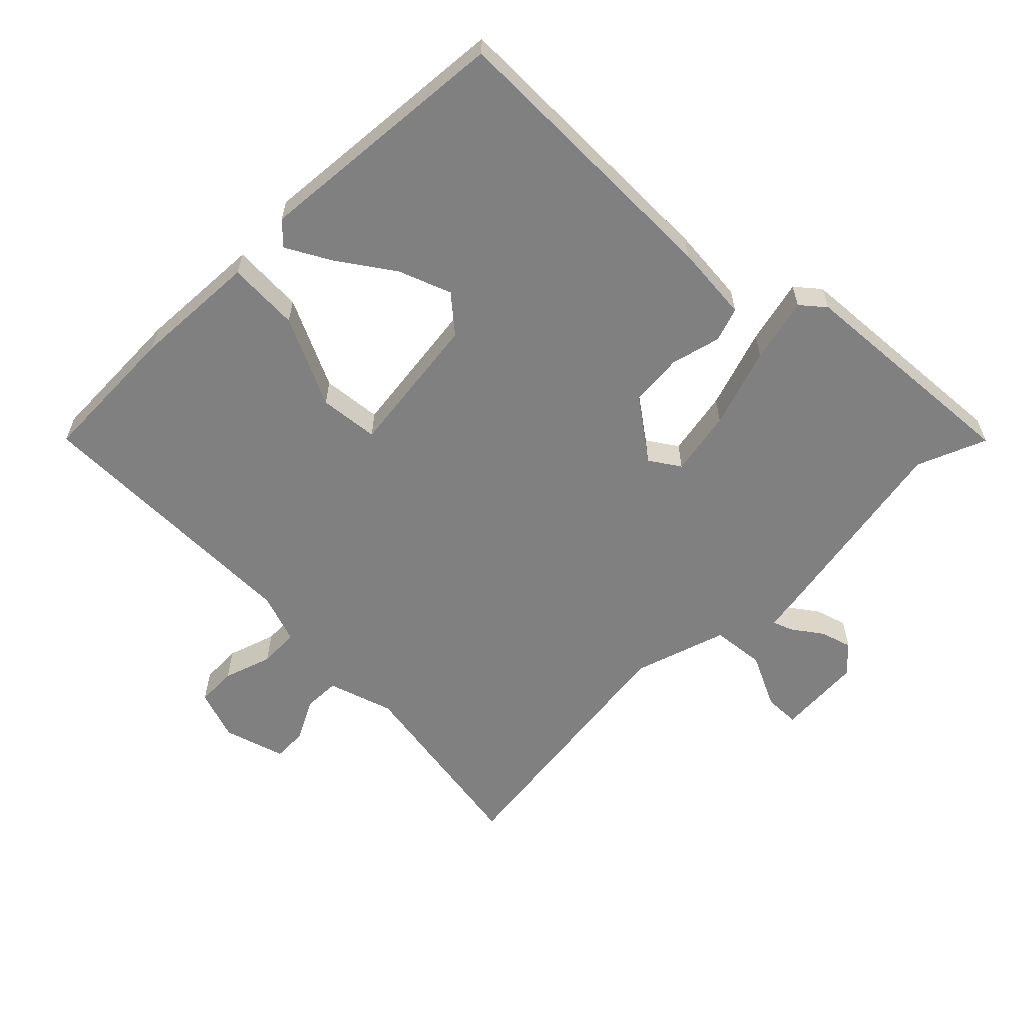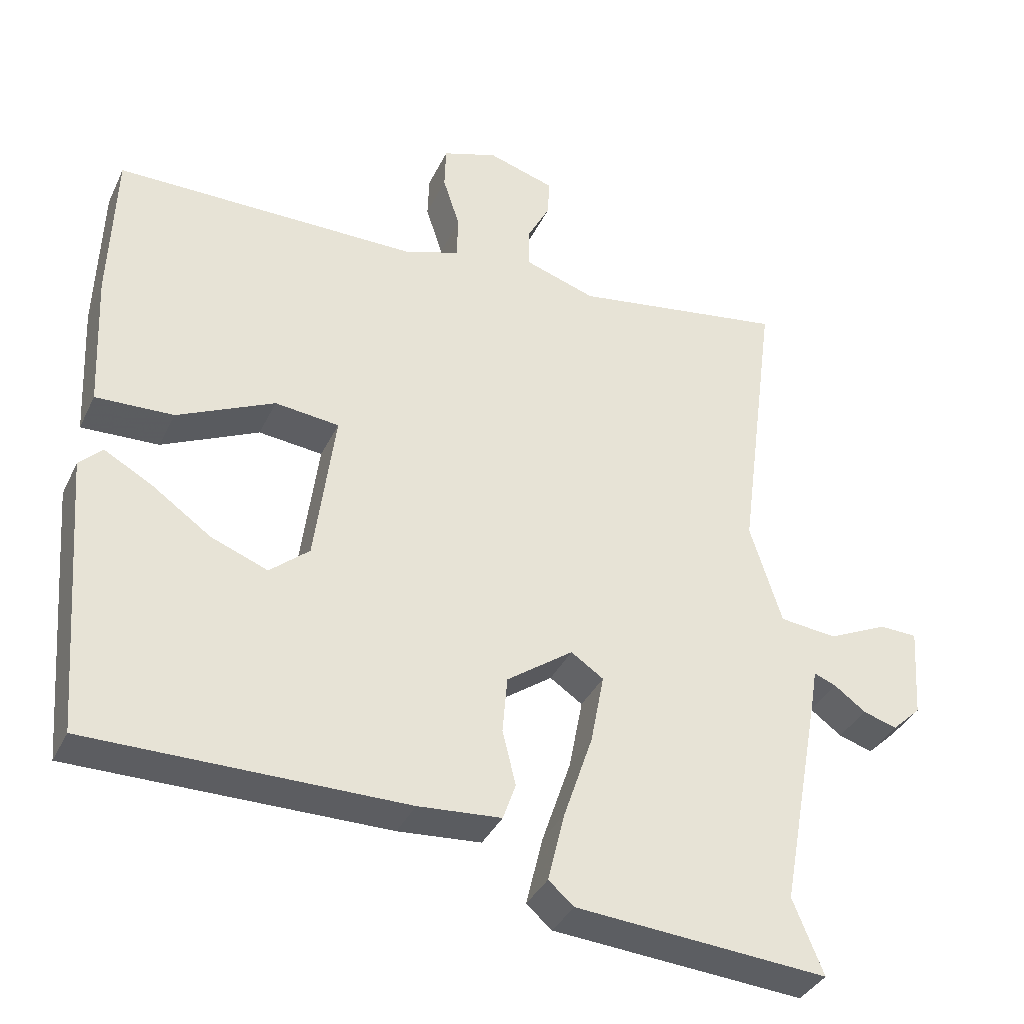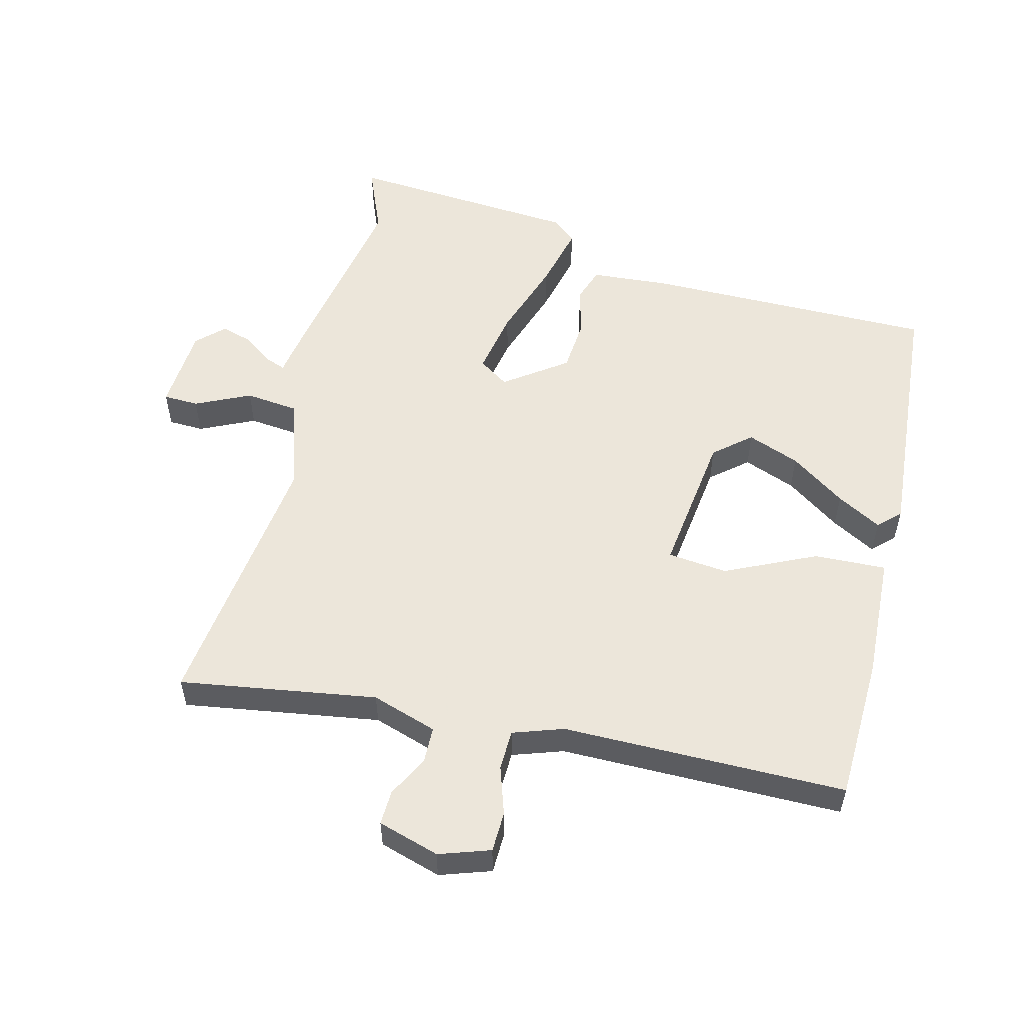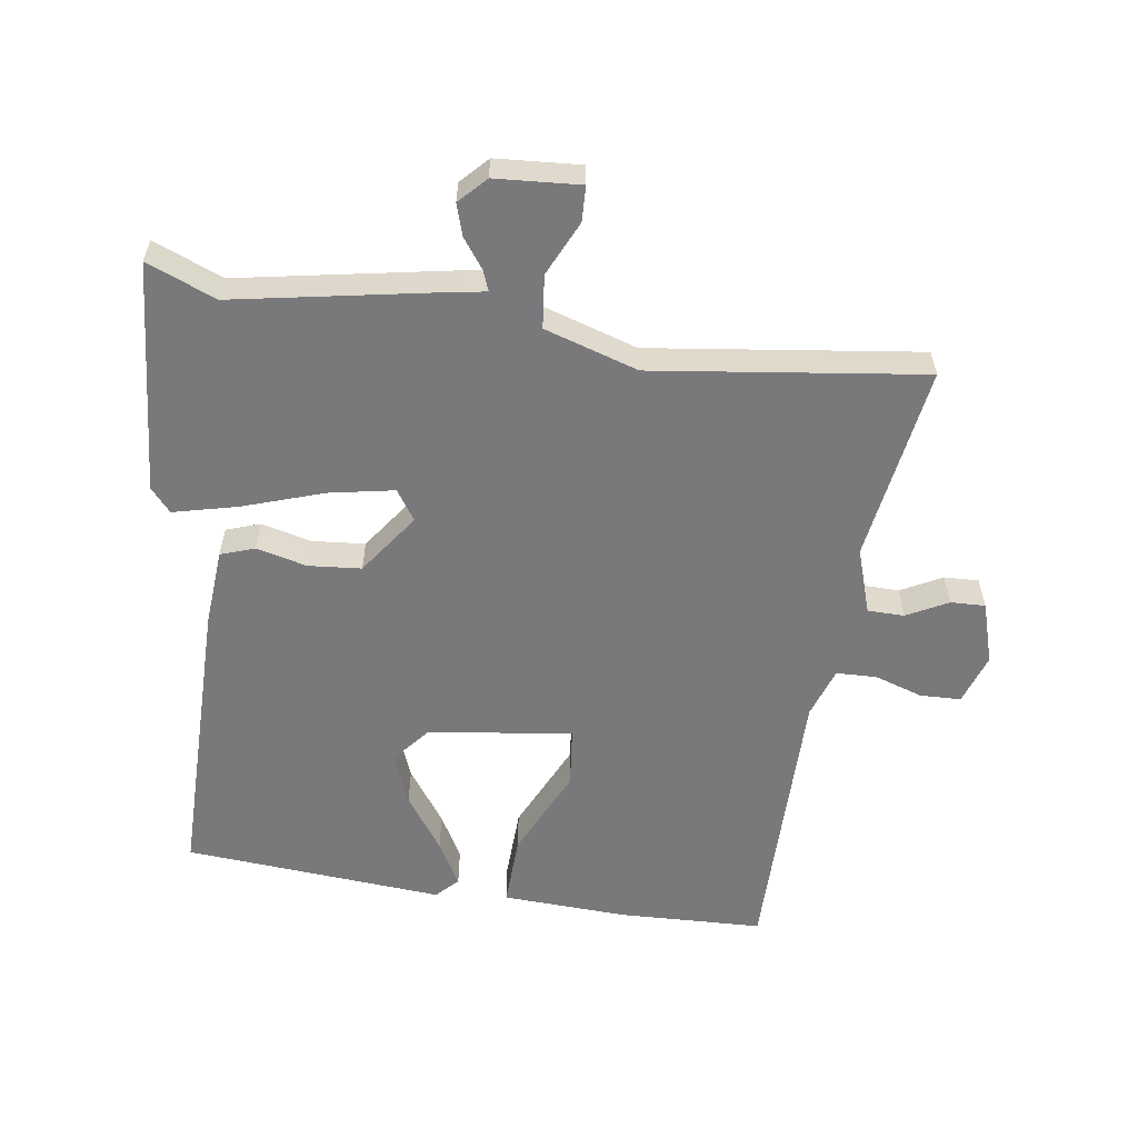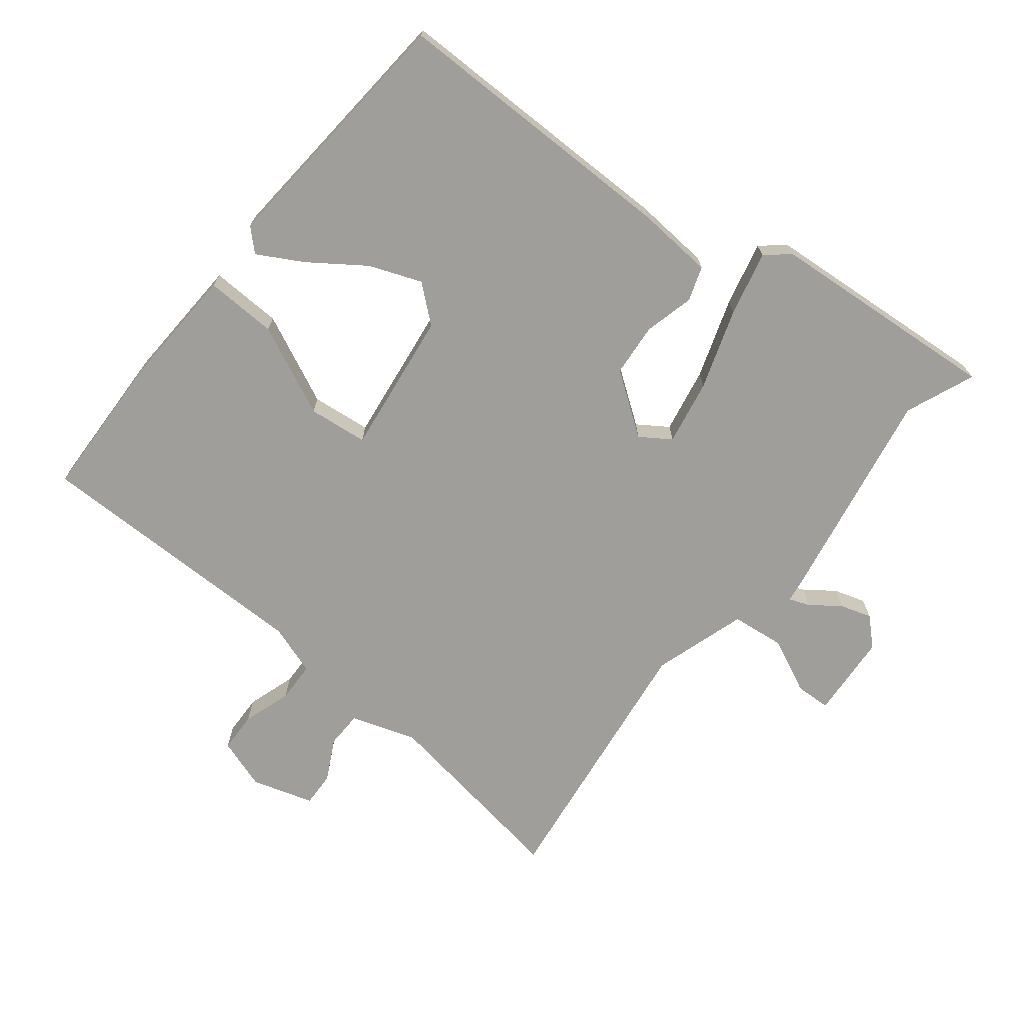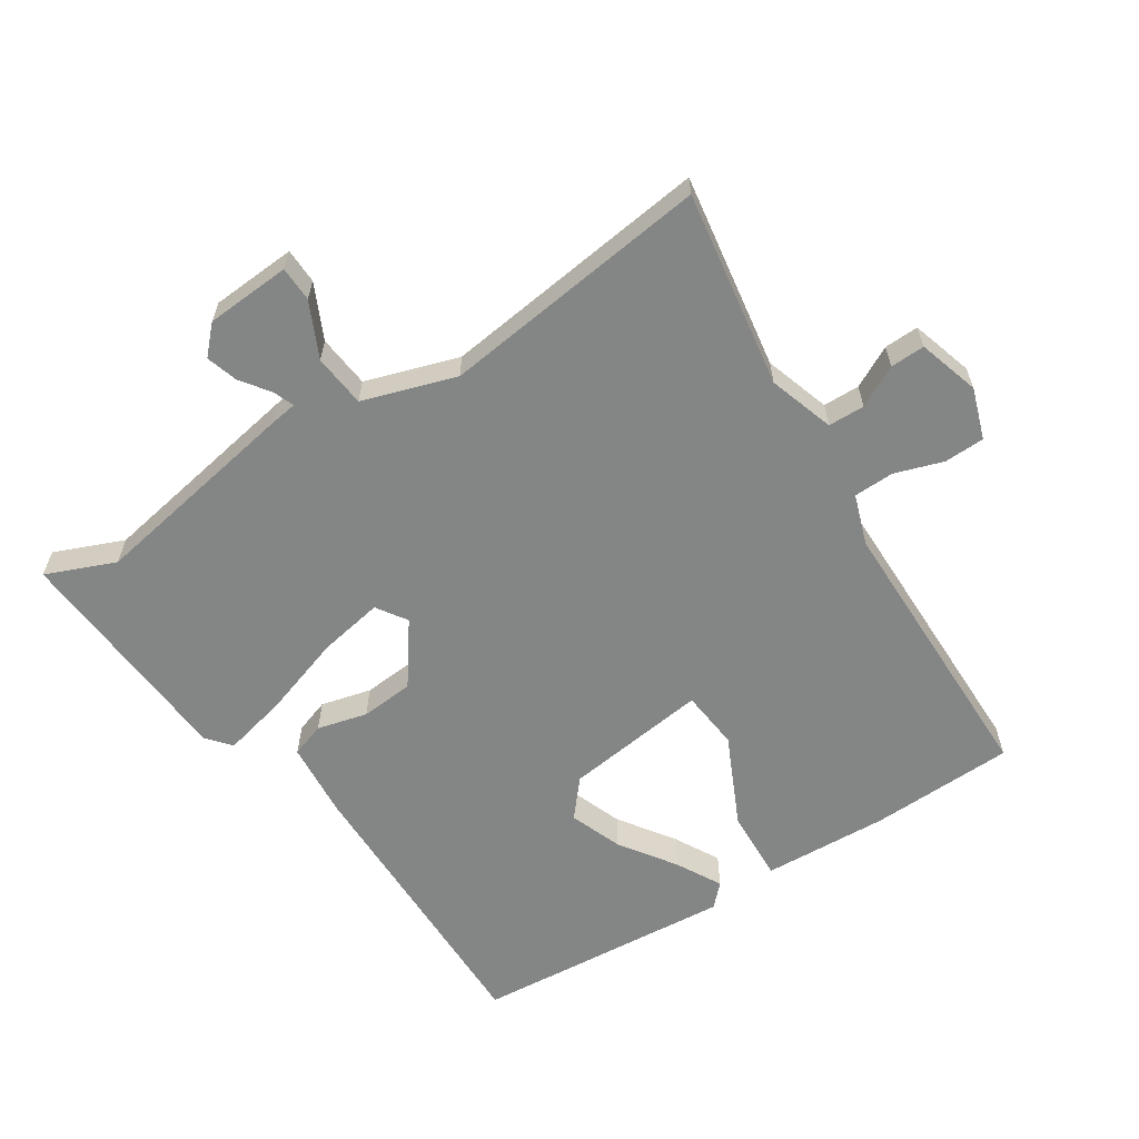
<metadata>
{"format":"obj","ext":"obj","renderer":"f3d","projection":"perspective","resolution":1024,"background":"white","views":[{"elev":-60.1,"azim":134.7,"up":"+Y"},{"elev":-36.4,"azim":156.9,"up":"+Z"},{"elev":54.6,"azim":13.9,"up":"+Y"},{"elev":-57.9,"azim":-98.3,"up":"+Y"},{"elev":-70.8,"azim":141.5,"up":"+Y"},{"elev":-61.6,"azim":-57.4,"up":"+Y"}]}
</metadata>
<code>
v -0.531 0.07 -0.576
v -0.488 0.07 -0.47
v -0.547 0.07 -0.148
v -0.554 0.07 -0.104
v -0.585 0.07 -0.116
v -0.63 0.07 -0.149
v -0.678 0.07 -0.164
v -0.719 0.07 -0.125
v -0.728 0.07 0.005
v -0.674 0.07 0.007
v -0.59 0.07 -0.032
v -0.509 0.07 -0.023
v -0.464 0.07 0.12
v -0.518 0.07 0.534
v -0.217 0.07 0.488
v -0.117 0.07 0.521
v -0.116 0.07 0.577
v -0.149 0.07 0.64
v -0.151 0.07 0.693
v -0.057 0.07 0.722
v 0.021 0.07 0.696
v 0.023 0.07 0.634
v -0.001 0.07 0.56
v 0.001 0.07 0.498
v 0.078 0.07 0.472
v 0.511 0.07 0.473
v 0.519 0.07 0.252
v 0.51 0.07 0.06
v 0.4 0.07 0.064
v 0.262 0.07 0.128
v 0.171 0.07 0.118
v 0.2 0.07 -0.102
v 0.256 0.07 -0.149
v 0.336 0.07 -0.118
v 0.42 0.07 -0.059
v 0.488 0.07 -0.021
v 0.521 0.07 -0.053
v 0.49 0.07 -0.451
v 0.042 0.07 -0.451
v -0.076 0.07 -0.442
v -0.094 0.07 -0.39
v -0.075 0.07 -0.313
v -0.082 0.07 -0.232
v -0.176 0.07 -0.165
v -0.222 0.07 -0.196
v -0.203 0.07 -0.296
v -0.162 0.07 -0.418
v -0.138 0.07 -0.517
v -0.174 0.07 -0.548
v -0.531 0 -0.576
v -0.488 0 -0.47
v -0.547 0 -0.148
v -0.554 0 -0.104
v -0.585 0 -0.116
v -0.63 0 -0.149
v -0.678 0 -0.164
v -0.719 0 -0.125
v -0.728 0 0.005
v -0.674 0 0.007
v -0.59 0 -0.032
v -0.509 0 -0.023
v -0.464 0 0.12
v -0.518 0 0.534
v -0.217 0 0.488
v -0.117 0 0.521
v -0.116 0 0.577
v -0.149 0 0.64
v -0.151 0 0.693
v -0.057 0 0.722
v 0.021 0 0.696
v 0.023 0 0.634
v -0.001 0 0.56
v 0.001 0 0.498
v 0.078 0 0.472
v 0.511 0 0.473
v 0.519 0 0.252
v 0.51 0 0.06
v 0.4 0 0.064
v 0.262 0 0.128
v 0.171 0 0.118
v 0.2 0 -0.102
v 0.256 0 -0.149
v 0.336 0 -0.118
v 0.42 0 -0.059
v 0.488 0 -0.021
v 0.521 0 -0.053
v 0.49 0 -0.451
v 0.042 0 -0.451
v -0.076 0 -0.442
v -0.094 0 -0.39
v -0.075 0 -0.313
v -0.082 0 -0.232
v -0.176 0 -0.165
v -0.222 0 -0.196
v -0.203 0 -0.296
v -0.162 0 -0.418
v -0.138 0 -0.517
v -0.174 0 -0.548
f 46 47 48 49
f 45 46 49 1
f 39 40 41 42
f 39 42 43
f 38 39 43
f 34 35 36 37
f 33 34 37 38
f 32 33 38 43
f 27 28 29 30
f 25 26 27 30
f 24 25 30 31
f 20 21 22 23
f 20 23 24
f 17 18 19 20
f 16 17 20 24
f 15 16 24 31
f 13 14 15 31
f 8 9 10 11
f 8 11 12
f 5 6 7 8
f 4 5 8 12
f 2 3 4 12
f 45 1 2
f 45 2 12 13
f 31 32 43 44
f 13 31 44 45
f 98 97 96 95
f 50 98 95 94
f 91 90 89 88
f 92 91 88
f 92 88 87
f 86 85 84 83
f 87 86 83 82
f 92 87 82 81
f 79 78 77 76
f 79 76 75 74
f 80 79 74 73
f 72 71 70 69
f 73 72 69
f 69 68 67 66
f 73 69 66 65
f 80 73 65 64
f 80 64 63 62
f 60 59 58 57
f 61 60 57
f 57 56 55 54
f 61 57 54 53
f 61 53 52 51
f 51 50 94
f 62 61 51 94
f 93 92 81 80
f 94 93 80 62
f 1 50 51 2
f 2 51 52 3
f 3 52 53 4
f 4 53 54 5
f 5 54 55 6
f 6 55 56 7
f 7 56 57 8
f 8 57 58 9
f 9 58 59 10
f 10 59 60 11
f 11 60 61 12
f 12 61 62 13
f 13 62 63 14
f 14 63 64 15
f 15 64 65 16
f 16 65 66 17
f 17 66 67 18
f 18 67 68 19
f 19 68 69 20
f 20 69 70 21
f 21 70 71 22
f 22 71 72 23
f 23 72 73 24
f 24 73 74 25
f 25 74 75 26
f 26 75 76 27
f 27 76 77 28
f 28 77 78 29
f 29 78 79 30
f 30 79 80 31
f 31 80 81 32
f 32 81 82 33
f 33 82 83 34
f 34 83 84 35
f 35 84 85 36
f 36 85 86 37
f 37 86 87 38
f 38 87 88 39
f 39 88 89 40
f 40 89 90 41
f 41 90 91 42
f 42 91 92 43
f 43 92 93 44
f 44 93 94 45
f 45 94 95 46
f 46 95 96 47
f 47 96 97 48
f 48 97 98 49
f 49 98 50 1

</code>
